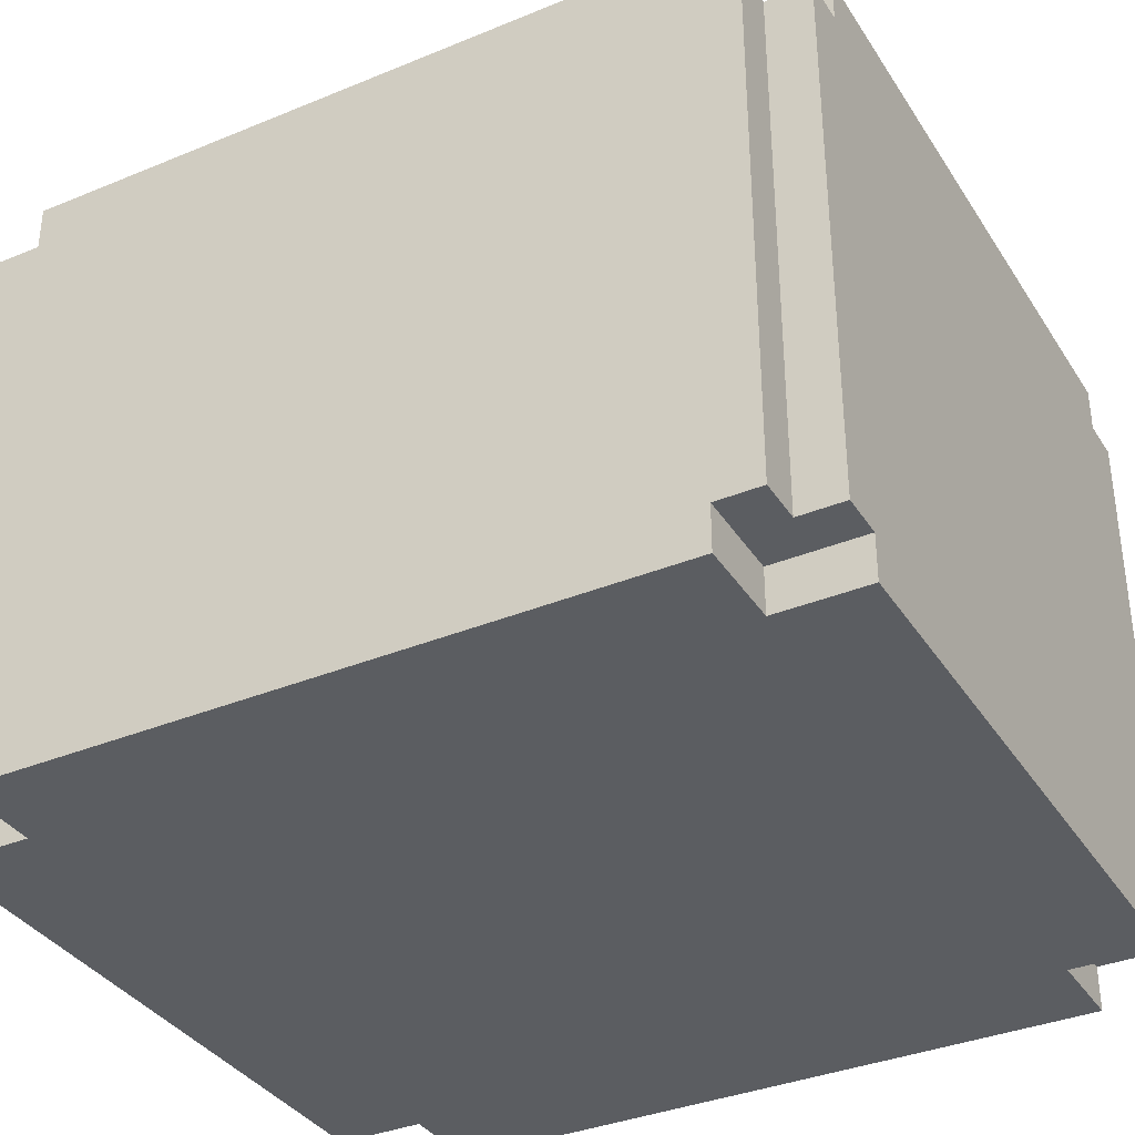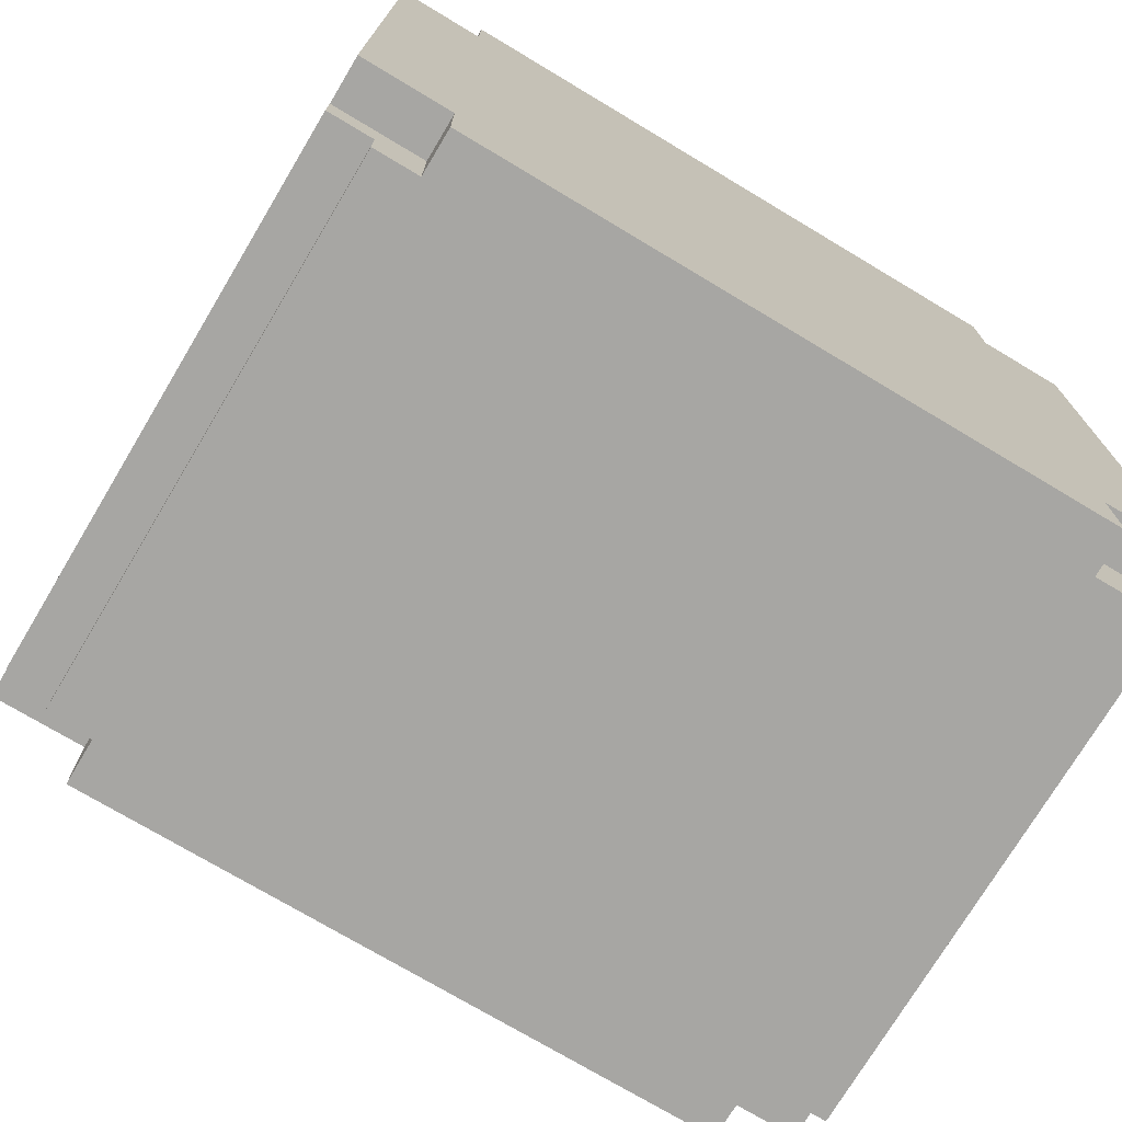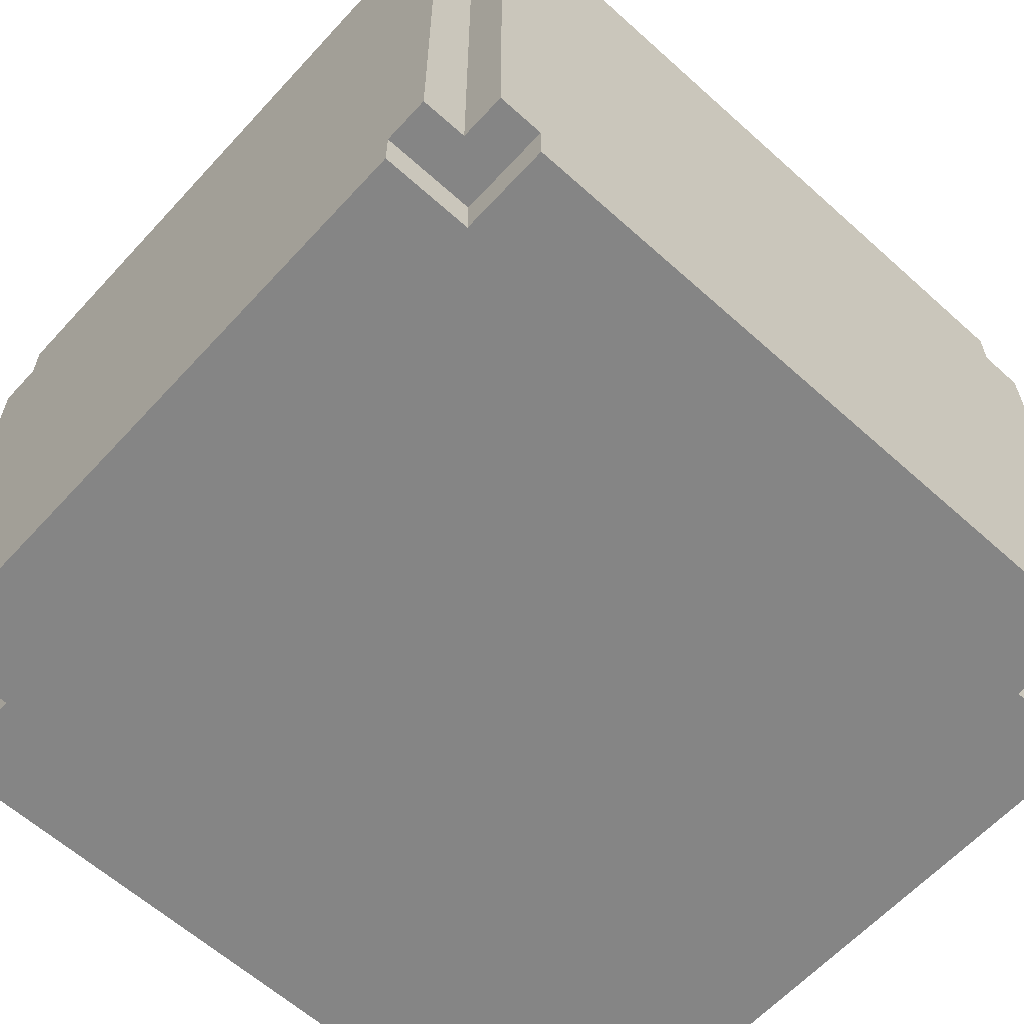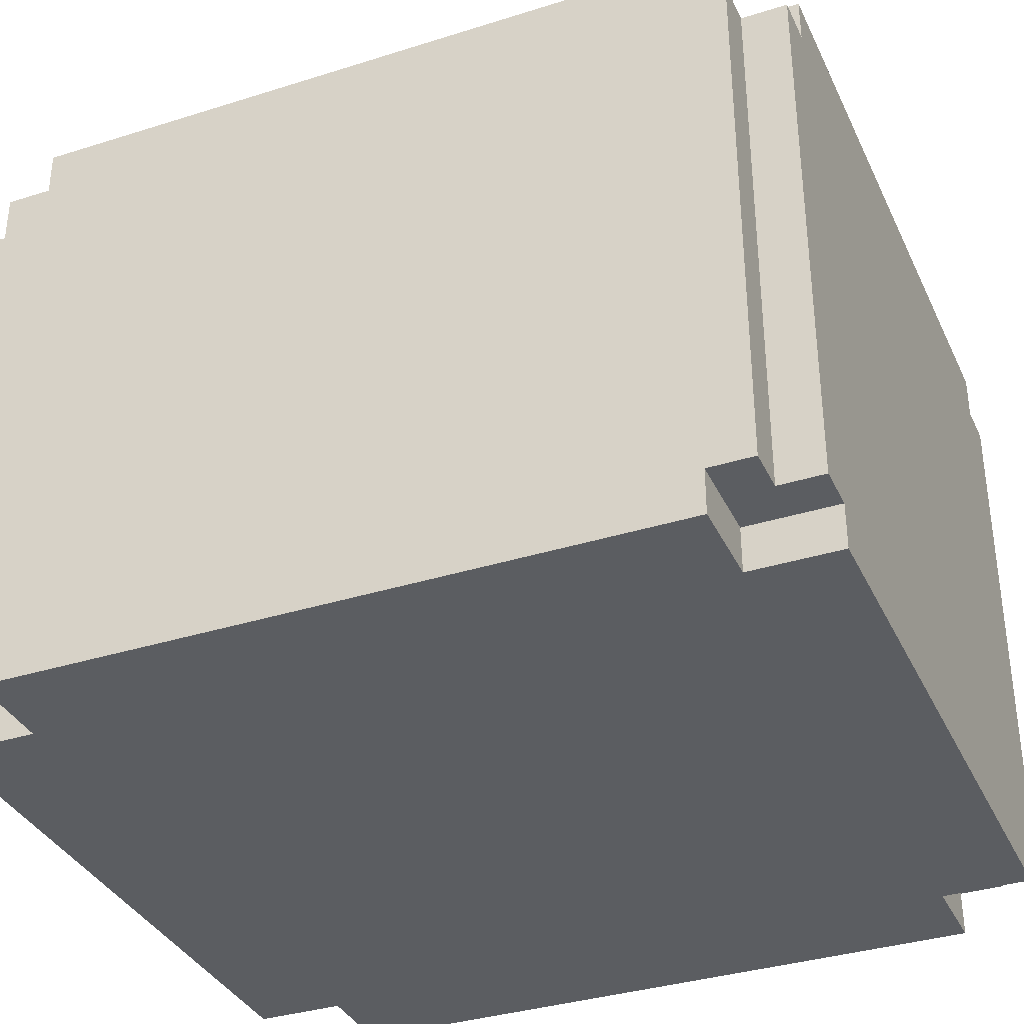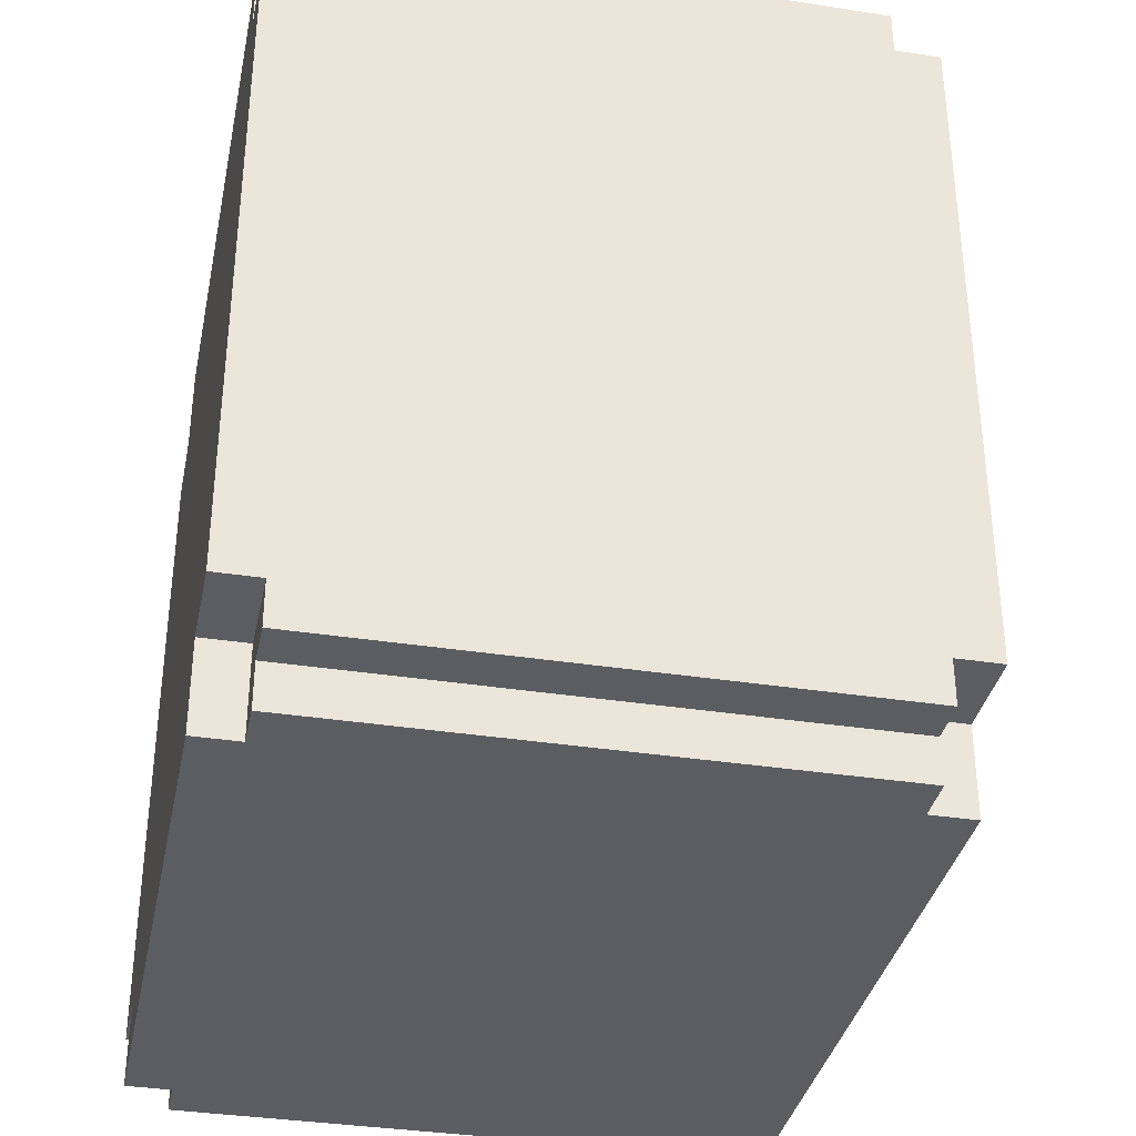
<metadata>
{"format":"obj","ext":"obj","renderer":"f3d","projection":"perspective","resolution":1024,"background":"white","views":[{"elev":-35.8,"azim":-61.5,"up":"+Y"},{"elev":-74.1,"azim":-30.9,"up":"+Z"},{"elev":-61.8,"azim":-132.4,"up":"+Y"},{"elev":-35.4,"azim":-67.3,"up":"+Y"},{"elev":-35.5,"azim":78.4,"up":"+Z"}]}
</metadata>
<code>
o
v -0.9 -0.8 0.75
v -0.9 -0.8 -0.75
v -0.9 -0.7 0.85
v -0.9 -0.7 0.75
v -0.9 -0.7 -0.75
v -0.9 -0.7 -0.85
v -0.9 0.5 0.85
v -0.9 0.5 0.75
v -0.9 0.5 -0.75
v -0.9 0.5 -0.85
v -0.9 0.6 0.75
v -0.9 0.6 -0.75
v -0.8 -0.7 0.95
v -0.8 -0.7 0.85
v -0.8 -0.7 -0.85
v -0.8 -0.7 -0.95
v -0.8 0.5 0.95
v -0.8 0.5 0.85
v -0.8 0.5 -0.85
v -0.8 0.5 -0.95
v -0.7 -0.8 0.95
v -0.7 -0.8 0.85
v -0.7 -0.8 0.75
v -0.7 -0.8 -0.75
v -0.7 -0.8 -0.85
v -0.7 -0.8 -0.95
v -0.7 -0.7 0.95
v -0.7 -0.7 0.85
v -0.7 -0.7 0.75
v -0.7 -0.7 -0.75
v -0.7 -0.7 -0.85
v -0.7 -0.7 -0.95
v -0.7 0.5 0.95
v -0.7 0.5 0.75
v -0.7 0.5 -0.75
v -0.7 0.5 -0.95
v -0.7 0.6 0.95
v -0.7 0.6 0.75
v -0.7 0.6 -0.75
v -0.7 0.6 -0.95
v -0.2 0.6 0.25
v -0.2 0.6 0.15
v -0.2 0.6 -0.25
v -0.2 0.7 0.25
v -0.2 0.7 0.15
v -0.2 0.7 -0.15
v -0.2 0.7 -0.25
v -0.2 0.8 0.15
v -0.2 0.8 -0.15
v -0.1 0.7 0.25
v -0.1 0.7 0.15
v -0.1 0.7 -0.15
v -0.1 0.7 -0.25
v -0.1 0.8 0.25
v -0.1 0.8 0.15
v -0.1 0.8 -0.15
v -0.1 0.8 -0.25
v 0.1 0.7 0.25
v 0.1 0.7 0.15
v 0.1 0.7 -0.15
v 0.1 0.7 -0.25
v 0.1 0.8 0.25
v 0.1 0.8 0.15
v 0.1 0.8 -0.15
v 0.1 0.8 -0.25
v 0.2 0.6 0.25
v 0.2 0.6 -0.25
v 0.2 0.7 0.25
v 0.2 0.7 0.15
v 0.2 0.7 -0.15
v 0.2 0.7 -0.25
v 0.2 0.8 0.15
v 0.2 0.8 -0.15
v 0.7 -0.8 0.95
v 0.7 -0.8 0.85
v 0.7 -0.8 0.75
v 0.7 -0.8 -0.75
v 0.7 -0.8 -0.95
v 0.7 -0.7 0.95
v 0.7 -0.7 0.85
v 0.7 -0.7 0.75
v 0.7 -0.7 -0.75
v 0.7 -0.7 -0.85
v 0.7 -0.7 -0.95
v 0.7 0.5 0.95
v 0.7 0.5 0.75
v 0.7 0.5 -0.75
v 0.7 0.5 -0.85
v 0.7 0.5 -0.95
v 0.7 0.6 0.95
v 0.7 0.6 0.75
v 0.7 0.6 -0.75
v 0.7 0.6 -0.85
v 0.7 0.6 -0.95
v 0.8 -0.7 0.95
v 0.8 -0.7 0.85
v 0.8 -0.7 -0.85
v 0.8 -0.7 -0.95
v 0.8 0.5 0.95
v 0.8 0.5 0.85
v 0.8 0.5 -0.85
v 0.8 0.5 -0.95
v 0.9 -0.8 0.75
v 0.9 -0.8 -0.65
v 0.9 -0.8 -0.75
v 0.9 -0.7 0.85
v 0.9 -0.7 0.75
v 0.9 -0.7 -0.65
v 0.9 -0.7 -0.75
v 0.9 -0.7 -0.85
v 0.9 0.5 0.85
v 0.9 0.5 0.75
v 0.9 0.5 -0.75
v 0.9 0.5 -0.85
v 0.9 0.6 0.75
v 0.9 0.6 -0.75
v -0.8 -0.7 0.95
v -0.8 0.5 0.95
v -0.7 -0.8 0.95
v -0.7 -0.7 0.95
v -0.7 0.5 0.95
v -0.7 0.6 0.95
v 0.7 -0.8 0.95
v 0.7 -0.7 0.95
v 0.7 0.5 0.95
v 0.7 0.6 0.95
v 0.8 -0.7 0.95
v 0.8 0.5 0.95
v -0.9 -0.7 0.85
v -0.9 0.5 0.85
v -0.8 -0.7 0.85
v -0.8 0.5 0.85
v 0.8 -0.7 0.85
v 0.8 0.5 0.85
v 0.9 -0.7 0.85
v 0.9 0.5 0.85
v -0.9 -0.8 0.75
v -0.9 -0.7 0.75
v -0.9 0.5 0.75
v -0.9 0.6 0.75
v -0.8 -0.8 0.75
v -0.8 -0.7 0.75
v -0.7 -0.8 0.75
v -0.7 -0.7 0.75
v -0.7 0.5 0.75
v -0.7 0.6 0.75
v 0.7 -0.8 0.75
v 0.7 -0.7 0.75
v 0.7 0.5 0.75
v 0.7 0.6 0.75
v 0.8 -0.8 0.75
v 0.8 -0.7 0.75
v 0.9 -0.8 0.75
v 0.9 -0.7 0.75
v 0.9 0.5 0.75
v 0.9 0.6 0.75
v -0.2 0.6 0.25
v -0.2 0.7 0.25
v -0.1 0.7 0.25
v -0.1 0.8 0.25
v 0.1 0.6 0.25
v 0.1 0.7 0.25
v 0.1 0.8 0.25
v 0.2 0.6 0.25
v 0.2 0.7 0.25
v -0.2 0.7 0.15
v -0.2 0.8 0.15
v -0.1 0.7 0.15
v -0.1 0.8 0.15
v 0.1 0.7 0.15
v 0.1 0.8 0.15
v 0.2 0.7 0.15
v 0.2 0.8 0.15
v -0.2 0.7 -0.15
v -0.2 0.8 -0.15
v -0.1 0.7 -0.15
v -0.1 0.8 -0.15
v 0.1 0.7 -0.15
v 0.1 0.8 -0.15
v 0.2 0.7 -0.15
v 0.2 0.8 -0.15
v -0.2 0.6 -0.25
v -0.2 0.7 -0.25
v -0.1 0.7 -0.25
v -0.1 0.8 -0.25
v 0.1 0.7 -0.25
v 0.1 0.8 -0.25
v 0.2 0.6 -0.25
v 0.2 0.7 -0.25
v -0.9 -0.8 -0.75
v -0.9 -0.7 -0.75
v -0.9 0.5 -0.75
v -0.9 0.6 -0.75
v -0.8 -0.8 -0.75
v -0.8 -0.7 -0.75
v -0.7 -0.8 -0.75
v -0.7 -0.7 -0.75
v -0.7 0.5 -0.75
v -0.7 0.6 -0.75
v 0.7 -0.8 -0.75
v 0.7 -0.7 -0.75
v 0.7 0.5 -0.75
v 0.7 0.6 -0.75
v 0.8 -0.7 -0.75
v 0.8 0.5 -0.75
v 0.9 -0.8 -0.75
v 0.9 -0.7 -0.75
v 0.9 0.5 -0.75
v 0.9 0.6 -0.75
v -0.9 -0.7 -0.85
v -0.9 0.5 -0.85
v -0.8 -0.7 -0.85
v -0.8 0.5 -0.85
v 0.8 -0.7 -0.85
v 0.8 0.5 -0.85
v 0.9 -0.7 -0.85
v 0.9 0.5 -0.85
v -0.8 -0.7 -0.95
v -0.8 0.5 -0.95
v -0.7 -0.8 -0.95
v -0.7 -0.7 -0.95
v -0.7 0.5 -0.95
v -0.7 0.6 -0.95
v 0.6 -0.8 -0.95
v 0.6 0.6 -0.95
v 0.7 -0.8 -0.95
v 0.7 -0.7 -0.95
v 0.7 0.5 -0.95
v 0.7 0.6 -0.95
v 0.8 -0.7 -0.95
v 0.8 0.5 -0.95
v -0.7 -0.8 0.95
v 0.7 -0.8 0.95
v -0.7 -0.8 0.85
v -0.6 -0.8 0.85
v 0.6 -0.8 0.85
v 0.7 -0.8 0.85
v -0.9 -0.8 0.75
v -0.8 -0.8 0.75
v -0.7 -0.8 0.75
v -0.6 -0.8 0.75
v 0.6 -0.8 0.75
v 0.7 -0.8 0.75
v 0.8 -0.8 0.75
v 0.9 -0.8 0.75
v -0.8 -0.8 0.65
v -0.7 -0.8 0.65
v 0.7 -0.8 0.65
v 0.8 -0.8 0.65
v -0.8 -0.8 -0.65
v -0.7 -0.8 -0.65
v 0.7 -0.8 -0.65
v 0.9 -0.8 -0.65
v -0.9 -0.8 -0.75
v -0.8 -0.8 -0.75
v -0.7 -0.8 -0.75
v -0.6 -0.8 -0.75
v 0.6 -0.8 -0.75
v 0.7 -0.8 -0.75
v 0.9 -0.8 -0.75
v -0.7 -0.8 -0.85
v -0.6 -0.8 -0.85
v -0.7 -0.8 -0.95
v 0.6 -0.8 -0.95
v 0.7 -0.8 -0.95
v -0.8 -0.7 0.95
v -0.7 -0.7 0.95
v 0.7 -0.7 0.95
v 0.8 -0.7 0.95
v -0.9 -0.7 0.85
v -0.8 -0.7 0.85
v -0.7 -0.7 0.85
v 0.7 -0.7 0.85
v 0.8 -0.7 0.85
v 0.9 -0.7 0.85
v -0.9 -0.7 0.75
v -0.8 -0.7 0.75
v -0.7 -0.7 0.75
v 0.7 -0.7 0.75
v 0.8 -0.7 0.75
v 0.9 -0.7 0.75
v -0.9 -0.7 -0.75
v -0.8 -0.7 -0.75
v -0.7 -0.7 -0.75
v 0.7 -0.7 -0.75
v 0.8 -0.7 -0.75
v 0.9 -0.7 -0.75
v -0.9 -0.7 -0.85
v -0.8 -0.7 -0.85
v -0.7 -0.7 -0.85
v 0.7 -0.7 -0.85
v 0.8 -0.7 -0.85
v 0.9 -0.7 -0.85
v -0.8 -0.7 -0.95
v -0.7 -0.7 -0.95
v 0.7 -0.7 -0.95
v 0.8 -0.7 -0.95
v -0.8 0.5 0.95
v -0.7 0.5 0.95
v 0.7 0.5 0.95
v 0.8 0.5 0.95
v -0.9 0.5 0.85
v -0.8 0.5 0.85
v 0.8 0.5 0.85
v 0.9 0.5 0.85
v -0.9 0.5 0.75
v -0.7 0.5 0.75
v 0.7 0.5 0.75
v 0.9 0.5 0.75
v -0.9 0.5 -0.75
v -0.7 0.5 -0.75
v 0.7 0.5 -0.75
v 0.8 0.5 -0.75
v 0.9 0.5 -0.75
v -0.9 0.5 -0.85
v -0.8 0.5 -0.85
v 0.7 0.5 -0.85
v 0.8 0.5 -0.85
v 0.9 0.5 -0.85
v -0.8 0.5 -0.95
v -0.7 0.5 -0.95
v 0.7 0.5 -0.95
v 0.8 0.5 -0.95
v -0.7 0.6 0.95
v 0.7 0.6 0.95
v -0.9 0.6 0.75
v -0.7 0.6 0.75
v 0.7 0.6 0.75
v 0.9 0.6 0.75
v -0.2 0.6 0.25
v 0.1 0.6 0.25
v 0.2 0.6 0.25
v -0.2 0.6 0.15
v -0.2 0.6 -0.25
v 0.2 0.6 -0.25
v -0.9 0.6 -0.75
v -0.7 0.6 -0.75
v 0.7 0.6 -0.75
v 0.9 0.6 -0.75
v 0.6 0.6 -0.85
v 0.7 0.6 -0.85
v -0.7 0.6 -0.95
v 0.6 0.6 -0.95
v 0.7 0.6 -0.95
v -0.2 0.7 0.25
v -0.1 0.7 0.25
v 0.1 0.7 0.25
v 0.2 0.7 0.25
v -0.2 0.7 0.15
v -0.1 0.7 0.15
v 0.1 0.7 0.15
v 0.2 0.7 0.15
v -0.2 0.7 -0.15
v -0.1 0.7 -0.15
v 0.1 0.7 -0.15
v 0.2 0.7 -0.15
v -0.2 0.7 -0.25
v -0.1 0.7 -0.25
v 0.1 0.7 -0.25
v 0.2 0.7 -0.25
v -0.1 0.8 0.25
v 0.1 0.8 0.25
v -0.2 0.8 0.15
v -0.1 0.8 0.15
v 0.1 0.8 0.15
v 0.2 0.8 0.15
v -0.2 0.8 -0.15
v -0.1 0.8 -0.15
v 0.1 0.8 -0.15
v 0.2 0.8 -0.15
v -0.1 0.8 -0.25
v 0.1 0.8 -0.25
f 4 2 1
f 5 2 4
f 7 4 3
f 7 6 5
f 7 5 4
f 8 6 7
f 9 6 8
f 10 6 9
f 11 9 8
f 12 9 11
f 17 14 13
f 18 14 17
f 19 16 15
f 20 16 19
f 27 22 21
f 28 23 22
f 28 22 27
f 29 23 28
f 30 25 24
f 31 26 25
f 31 25 30
f 32 26 31
f 37 34 33
f 38 34 37
f 39 36 35
f 40 36 39
f 44 42 41
f 45 43 42
f 45 42 44
f 46 43 45
f 47 43 46
f 48 46 45
f 49 46 48
f 54 51 50
f 55 51 54
f 56 53 52
f 57 53 56
f 58 59 62
f 62 59 63
f 60 61 64
f 64 61 65
f 66 67 68
f 68 67 69
f 69 67 70
f 70 67 71
f 69 70 72
f 72 70 73
f 74 75 79
f 75 76 80
f 79 75 80
f 80 76 81
f 77 78 82
f 82 78 83
f 83 78 84
f 85 86 90
f 90 86 91
f 87 88 92
f 88 89 93
f 92 88 93
f 93 89 94
f 95 96 99
f 99 96 100
f 97 98 101
f 101 98 102
f 103 104 107
f 104 105 108
f 107 104 108
f 108 105 109
f 106 107 111
f 107 108 111
f 108 109 111
f 111 109 112
f 109 110 113
f 112 109 113
f 113 110 114
f 112 113 115
f 115 113 116
f 120 118 117
f 121 118 120
f 123 120 119
f 123 122 121
f 123 121 120
f 124 122 123
f 125 122 124
f 126 122 125
f 127 125 124
f 128 125 127
f 131 130 129
f 132 130 131
f 135 134 133
f 136 134 135
f 141 138 137
f 142 138 141
f 143 142 141
f 144 142 143
f 145 140 139
f 146 140 145
f 151 148 147
f 152 148 151
f 153 152 151
f 154 152 153
f 155 150 149
f 156 150 155
f 159 158 157
f 161 159 157
f 161 160 159
f 162 160 161
f 163 160 162
f 164 162 161
f 165 162 164
f 168 167 166
f 169 167 168
f 172 171 170
f 173 171 172
f 174 175 176
f 176 175 177
f 178 179 180
f 180 179 181
f 182 183 184
f 182 184 186
f 184 185 186
f 186 185 187
f 182 186 188
f 188 186 189
f 190 191 194
f 194 191 195
f 194 195 196
f 196 195 197
f 192 193 198
f 198 193 199
f 200 201 204
f 202 203 205
f 200 204 206
f 206 204 207
f 205 203 208
f 208 203 209
f 210 211 212
f 212 211 213
f 214 215 216
f 216 215 217
f 218 219 221
f 221 219 222
f 220 221 224
f 222 223 224
f 221 222 224
f 224 223 225
f 224 225 226
f 226 225 227
f 227 225 228
f 228 225 229
f 227 228 230
f 230 228 231
f 234 233 232
f 235 233 234
f 236 233 235
f 237 233 236
f 240 235 234
f 241 236 235
f 241 235 240
f 242 237 236
f 242 236 241
f 243 237 242
f 246 239 238
f 246 240 239
f 247 241 240
f 247 240 246
f 247 243 242
f 247 242 241
f 248 244 243
f 248 243 247
f 249 245 244
f 249 244 248
f 250 248 247
f 250 247 246
f 250 249 248
f 250 246 238
f 251 249 250
f 252 249 251
f 253 245 249
f 253 249 252
f 254 250 238
f 255 251 250
f 255 250 254
f 256 252 251
f 256 251 255
f 257 252 256
f 258 252 257
f 259 253 252
f 259 252 258
f 260 253 259
f 261 257 256
f 262 258 257
f 262 257 261
f 263 262 261
f 264 259 258
f 264 262 263
f 264 258 262
f 265 259 264
f 271 267 266
f 272 267 271
f 273 269 268
f 274 269 273
f 276 272 271
f 276 271 270
f 277 272 276
f 278 272 277
f 279 275 274
f 279 274 273
f 280 275 279
f 281 275 280
f 288 283 282
f 288 284 283
f 289 284 288
f 290 284 289
f 291 286 285
f 292 287 286
f 292 286 291
f 293 287 292
f 294 290 289
f 295 290 294
f 296 292 291
f 297 292 296
f 298 299 303
f 300 301 304
f 302 303 306
f 303 299 307
f 306 303 307
f 304 305 308
f 300 304 308
f 308 305 309
f 310 311 315
f 315 311 316
f 312 313 317
f 313 314 318
f 317 313 318
f 318 314 319
f 316 311 320
f 320 311 321
f 317 318 322
f 322 318 323
f 324 325 327
f 327 325 328
f 326 327 330
f 328 329 330
f 327 328 330
f 330 329 331
f 331 329 332
f 326 330 333
f 326 333 334
f 332 329 335
f 326 334 336
f 334 335 336
f 336 335 337
f 335 329 338
f 337 335 338
f 338 329 339
f 337 338 340
f 340 338 341
f 337 340 342
f 340 341 343
f 342 340 343
f 343 341 344
f 345 346 349
f 349 346 350
f 347 348 351
f 351 348 352
f 353 354 357
f 357 354 358
f 355 356 359
f 359 356 360
f 361 362 364
f 364 362 365
f 363 364 367
f 365 366 367
f 364 365 367
f 367 366 368
f 368 366 369
f 369 366 370
f 368 369 371
f 371 369 372

</code>
